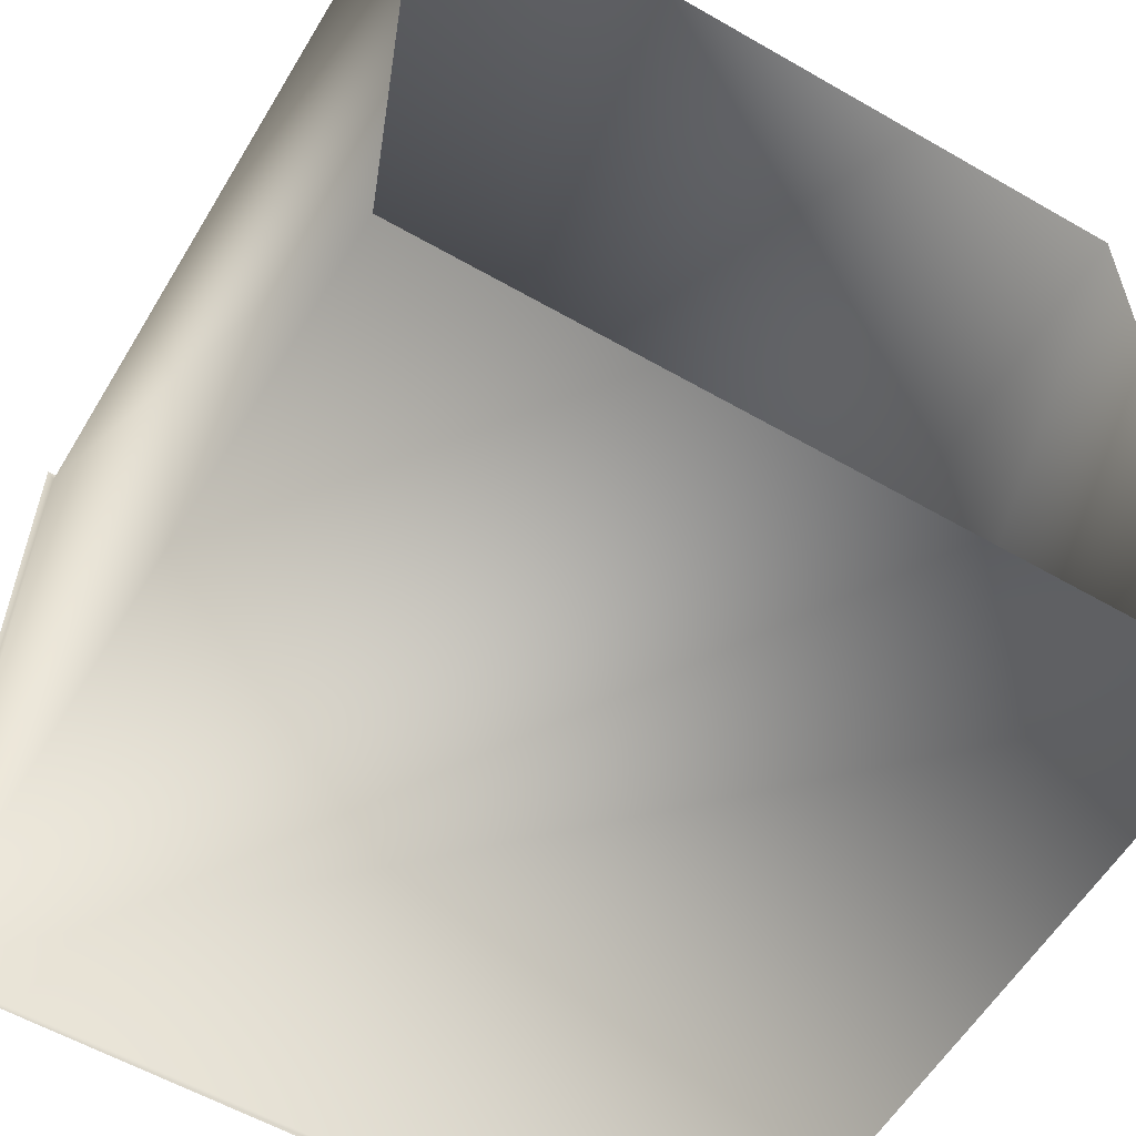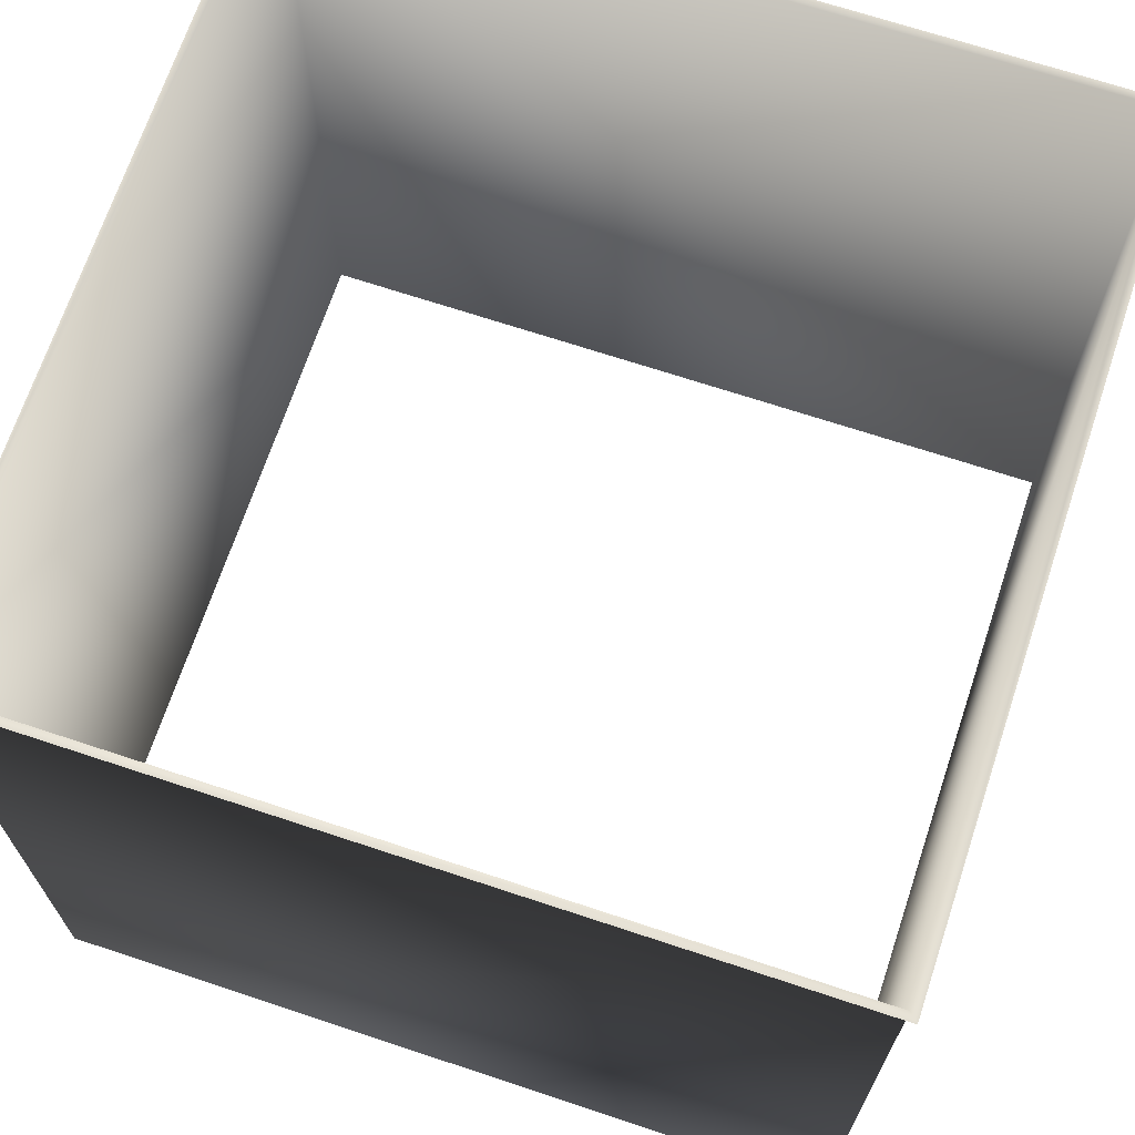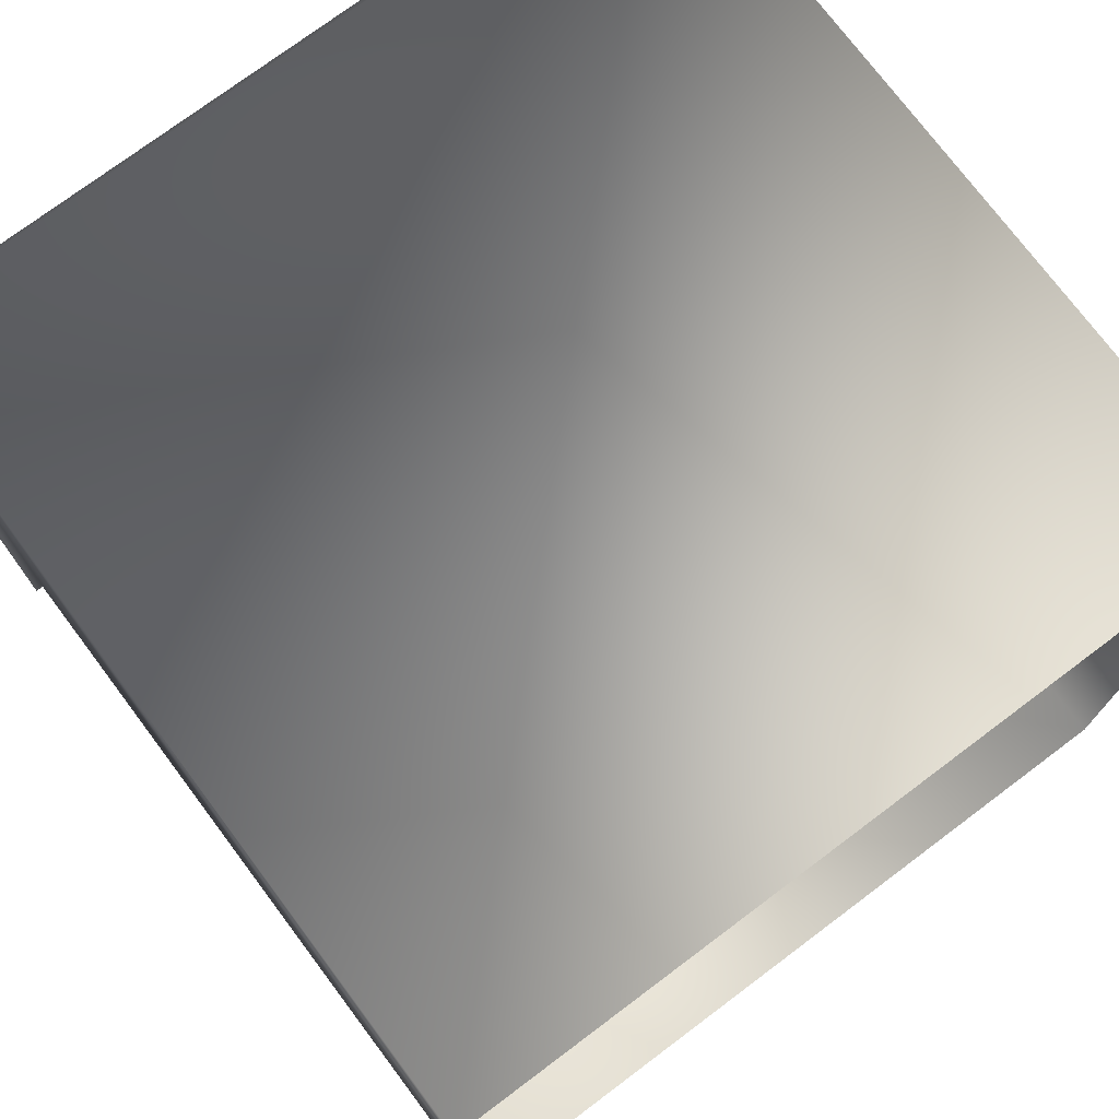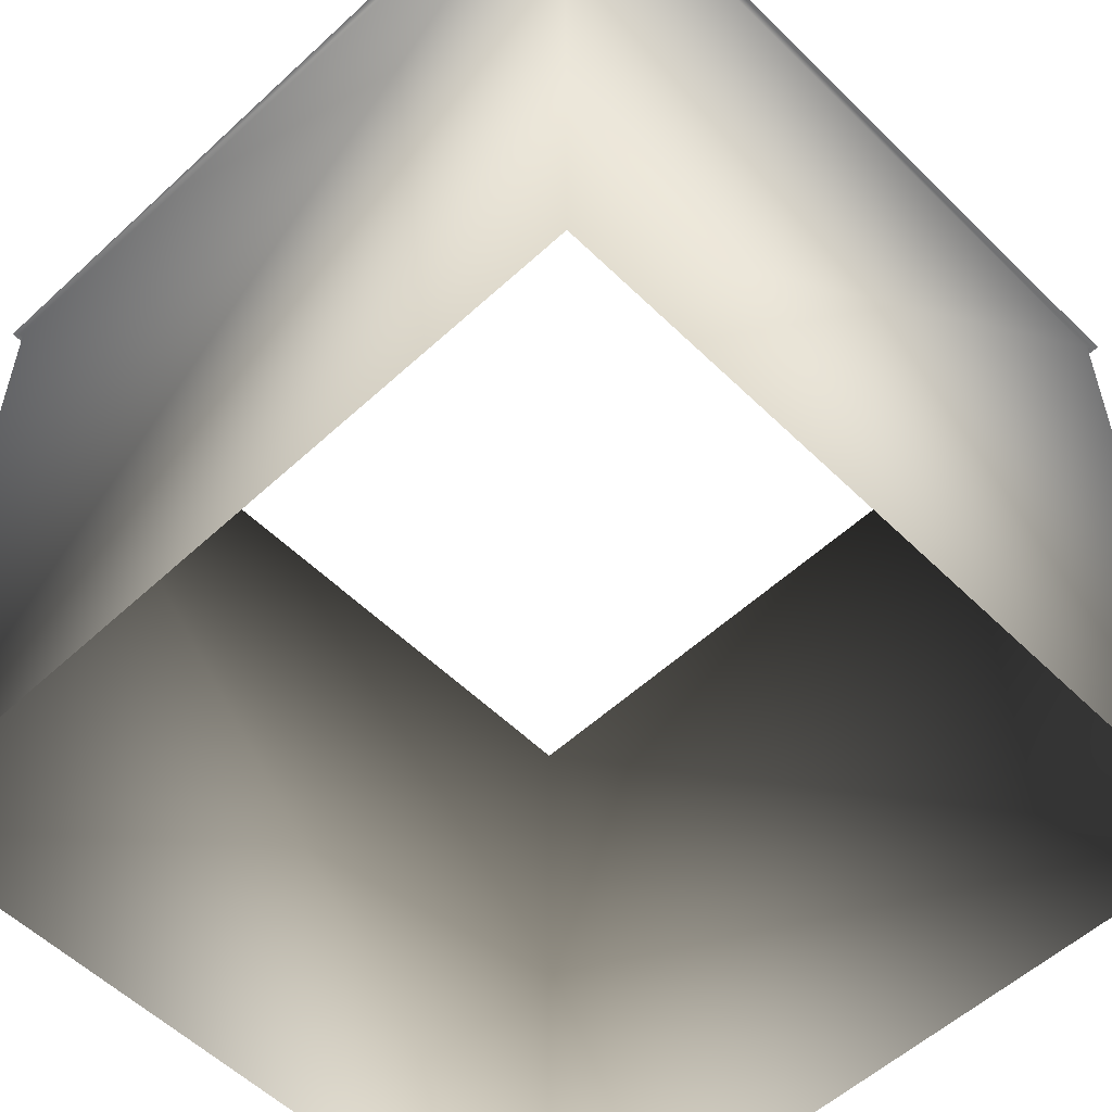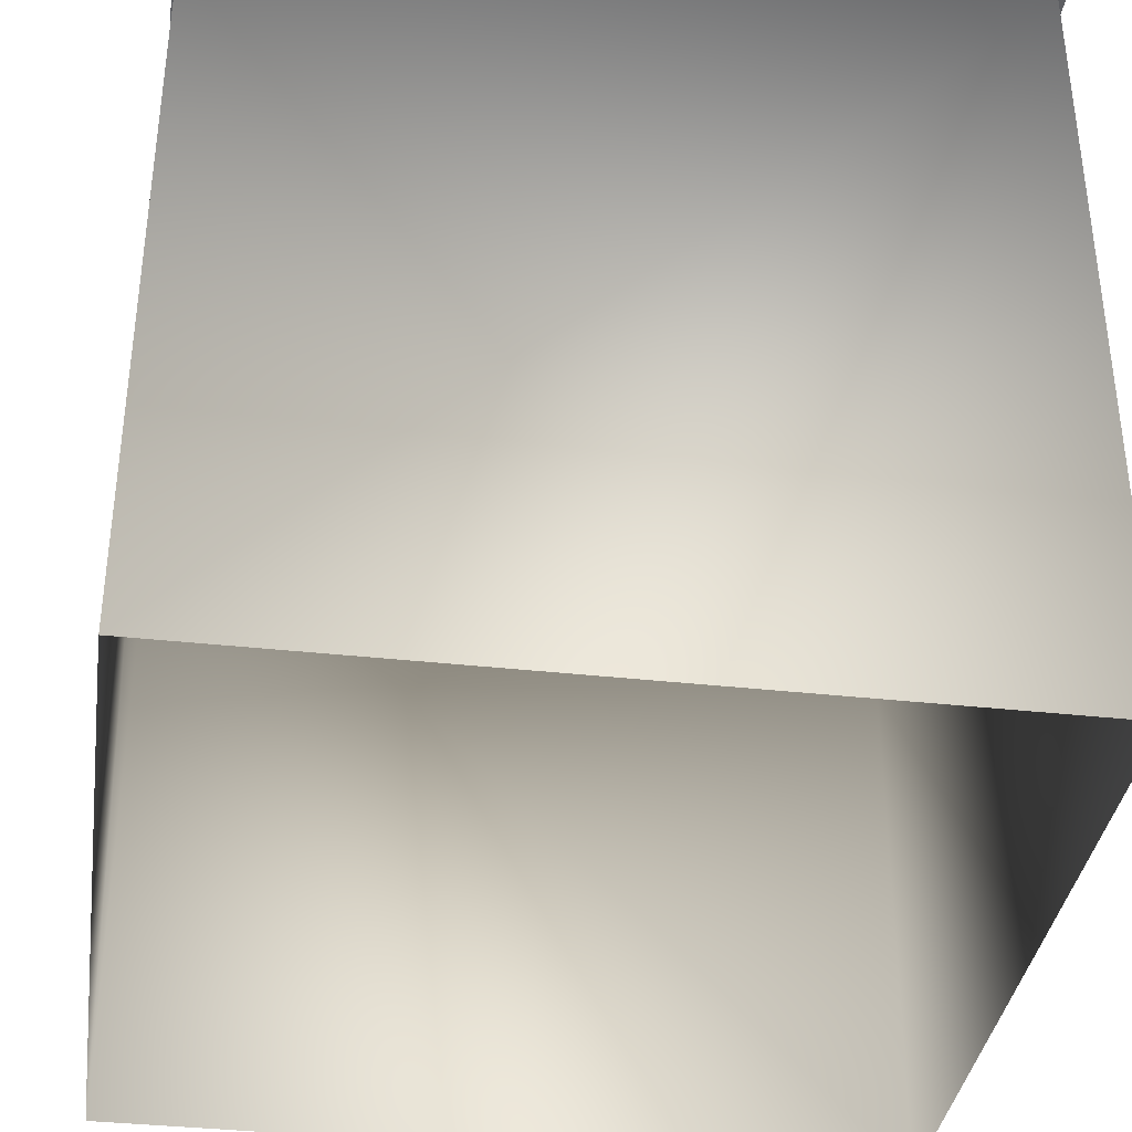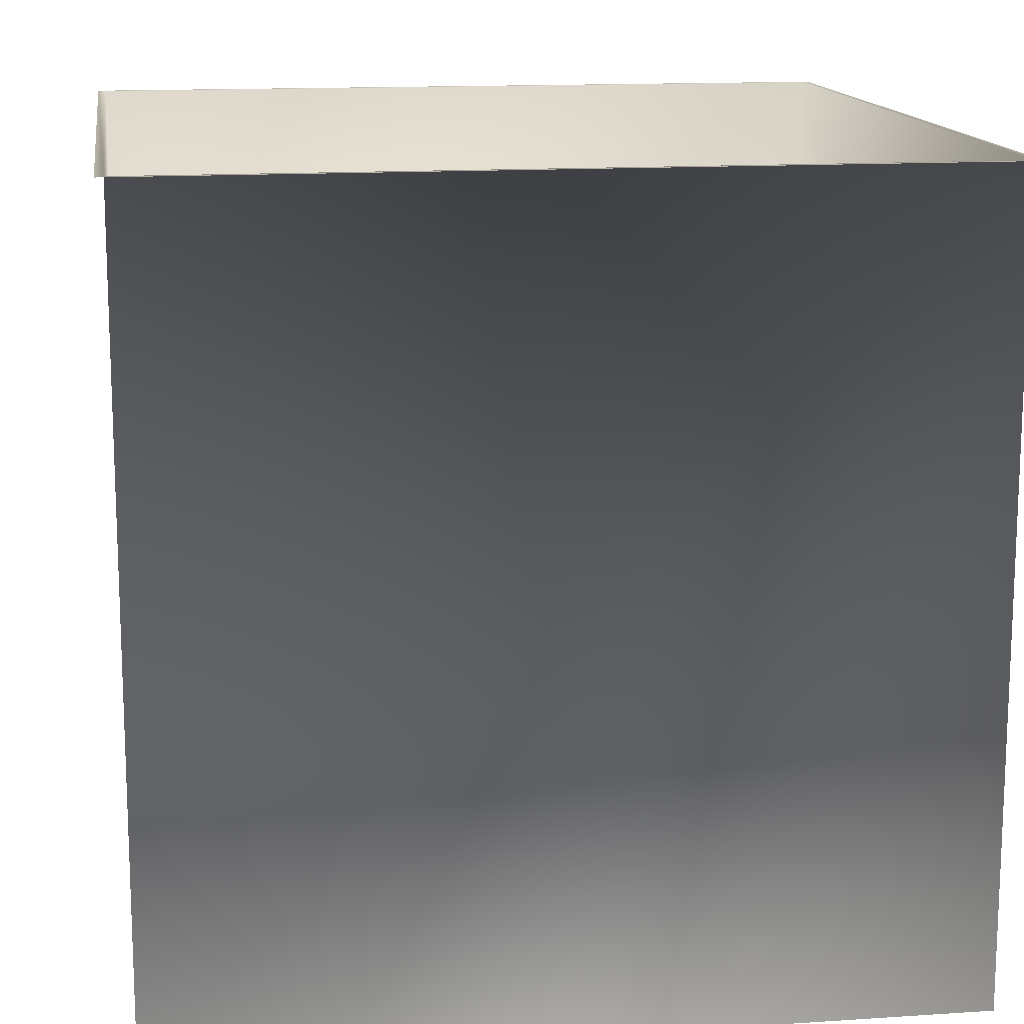
<metadata>
{"format":"obj","ext":"obj","renderer":"f3d","projection":"perspective","resolution":1024,"background":"white","views":[{"elev":-57.9,"azim":-30.8,"up":"+Z"},{"elev":68.9,"azim":-71.6,"up":"+Y"},{"elev":74.9,"azim":-36.9,"up":"+Z"},{"elev":-55.1,"azim":-45.8,"up":"+Y"},{"elev":-36.7,"azim":-98.2,"up":"+Y"},{"elev":14.1,"azim":81.6,"up":"+Y"}]}
</metadata>
<code>
o Cube
v 1 -1 -1
v 1 -1 1
v -1 -1 1
v -1 -1 -1
v 1 1 -1
v 1 1 1
v -1 1 1
v -1 1 -1
v 1.02 1 -1.02
v 1.02 1 1.02
v -1.02 1 1.02
v -1.02 1 -1.02
f 1 5 2
f 2 6 3
f 3 7 4
f 5 1 8
f 6 5 10
f 8 7 12
f 8 12 5
f 7 6 11
f 5 6 2
f 6 7 3
f 7 8 4
f 1 4 8
f 5 9 10
f 7 11 12
f 12 9 5
f 6 10 11

</code>
